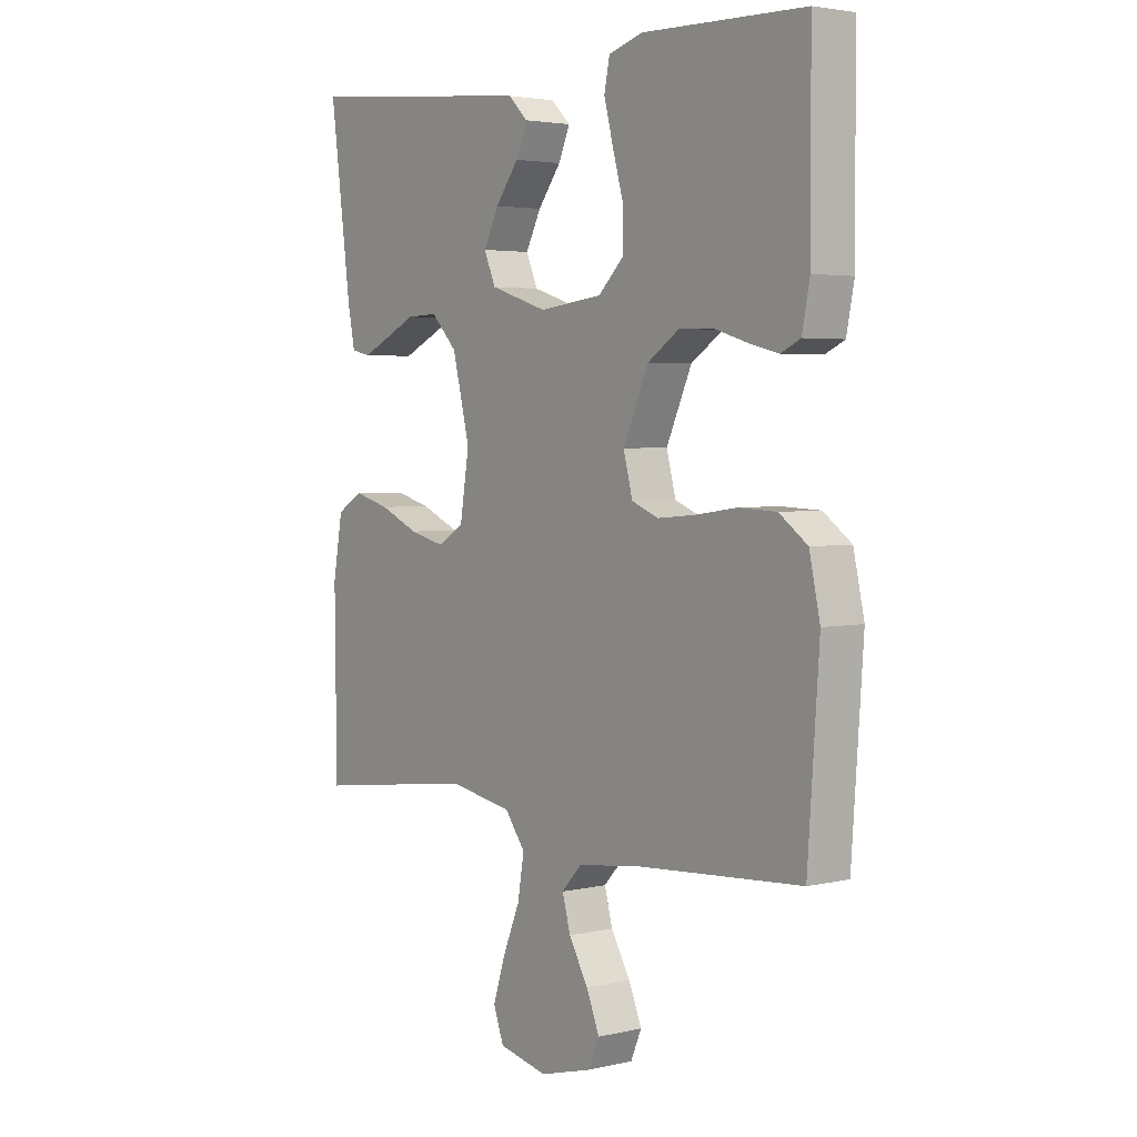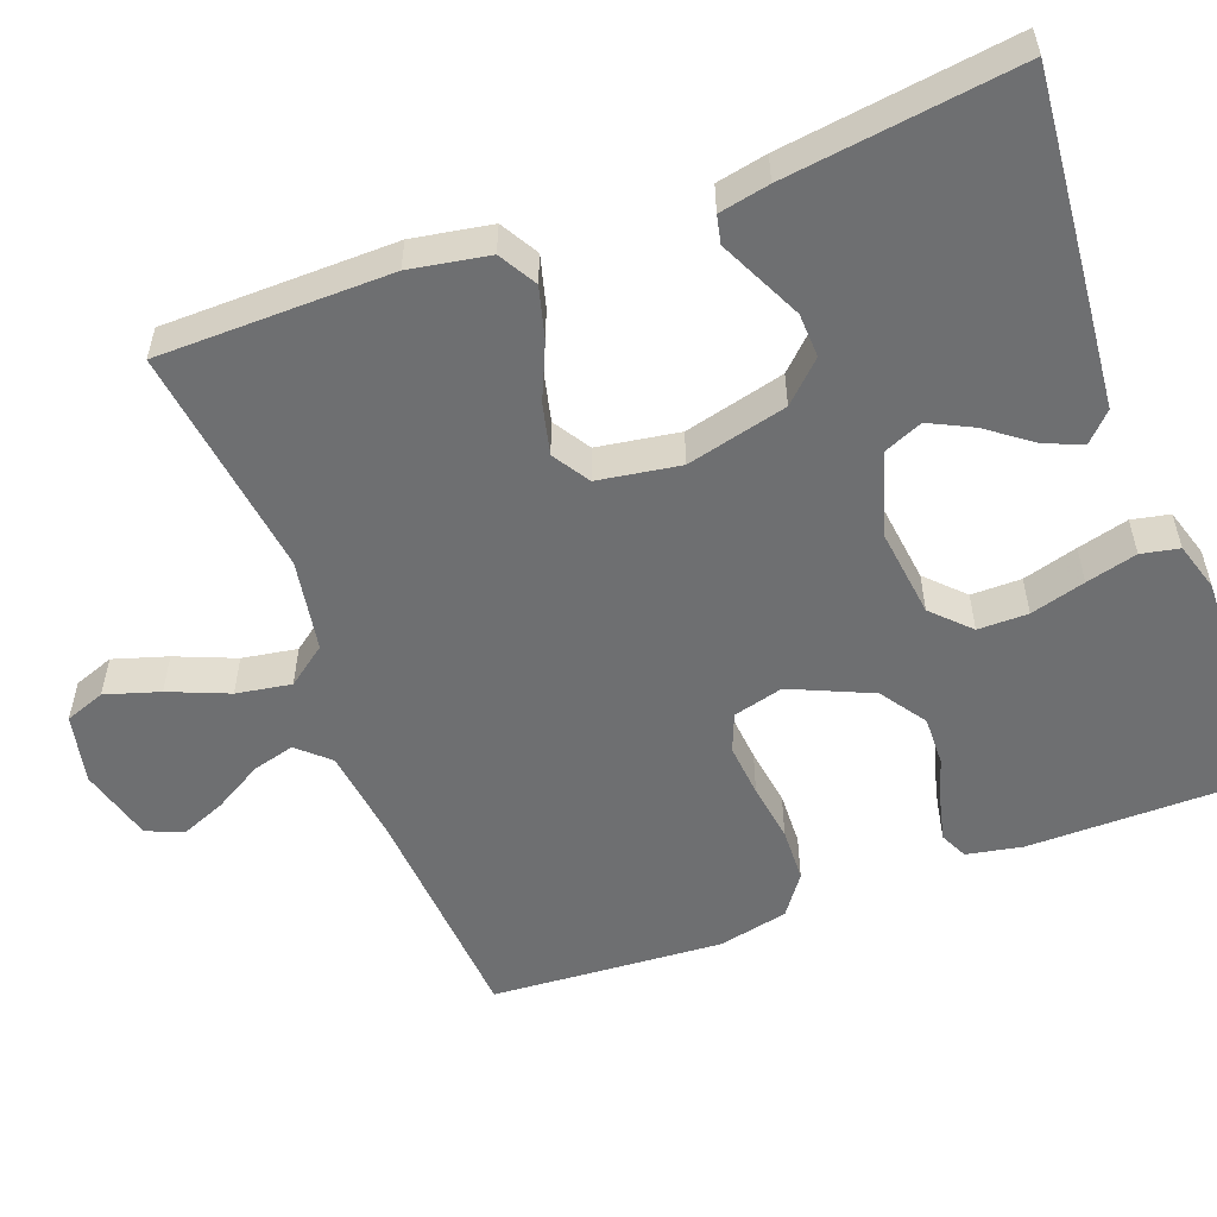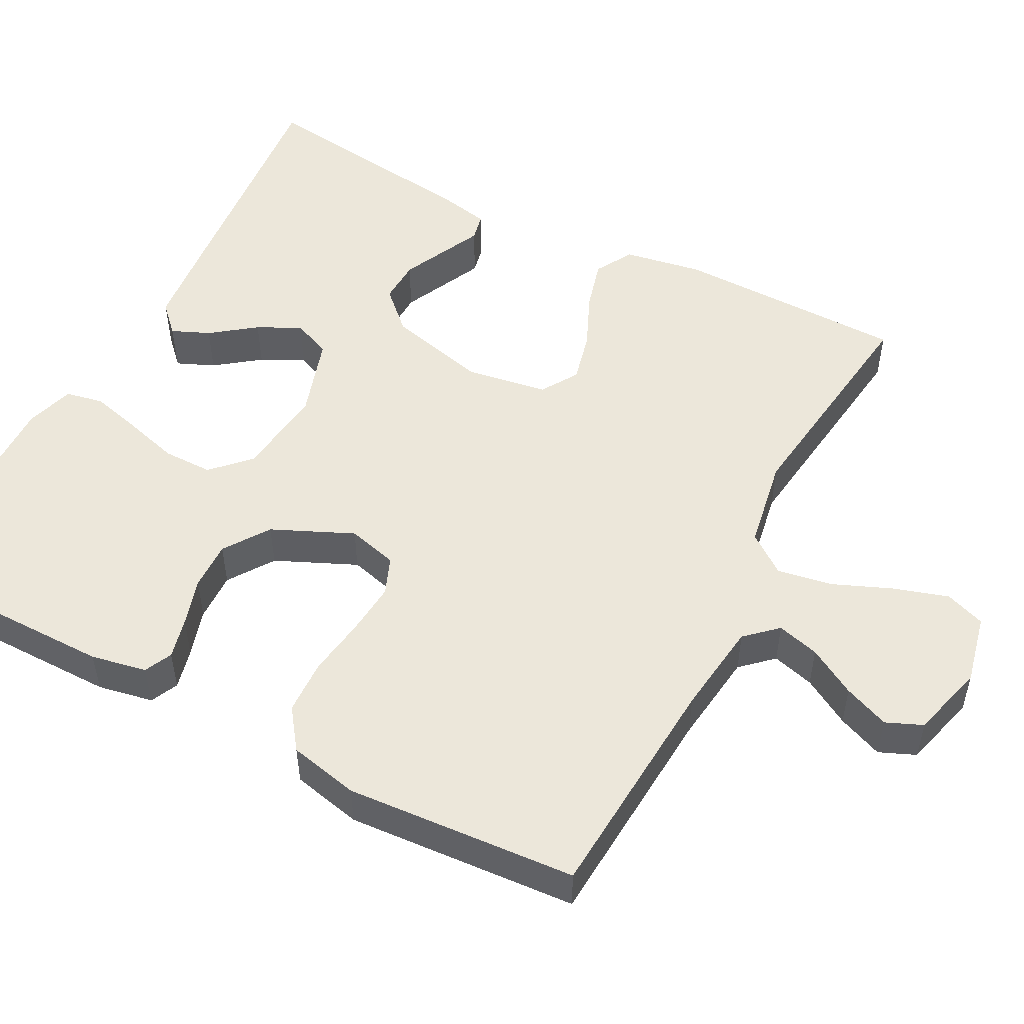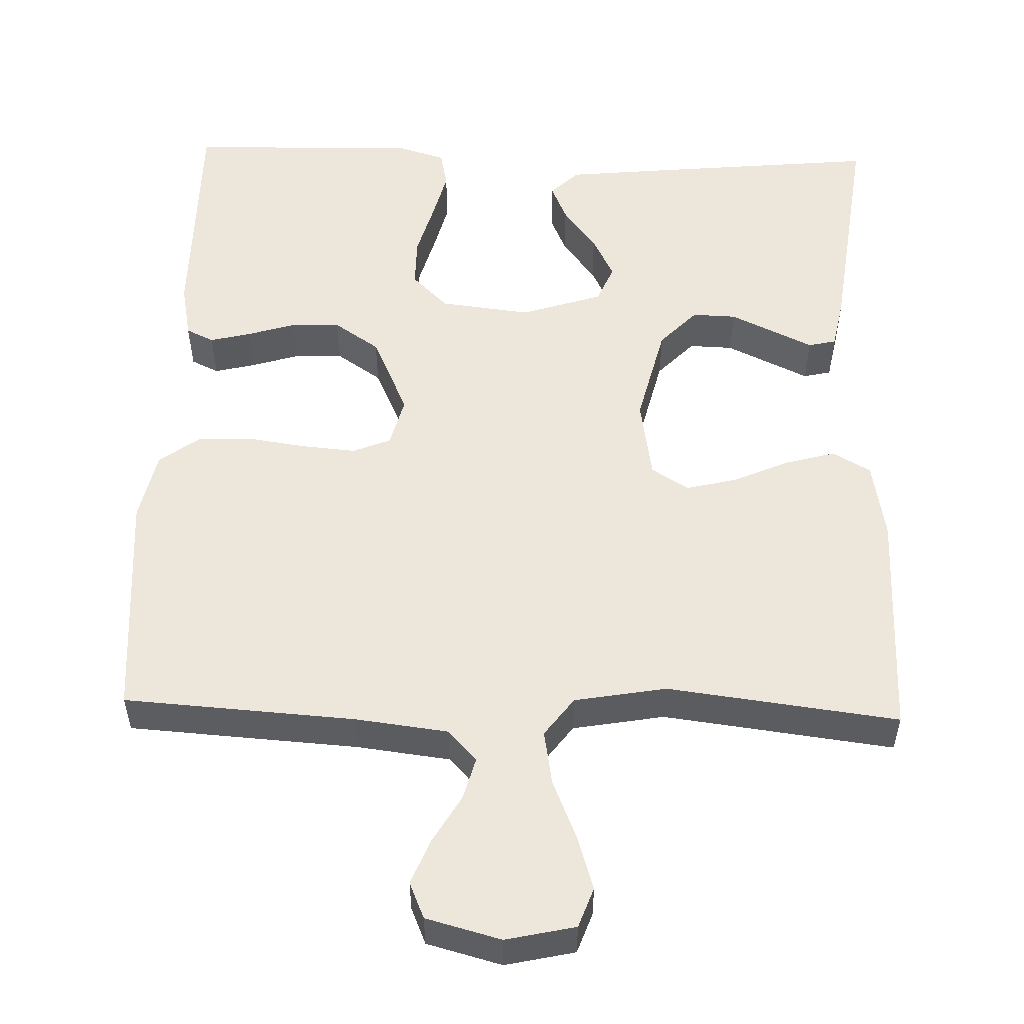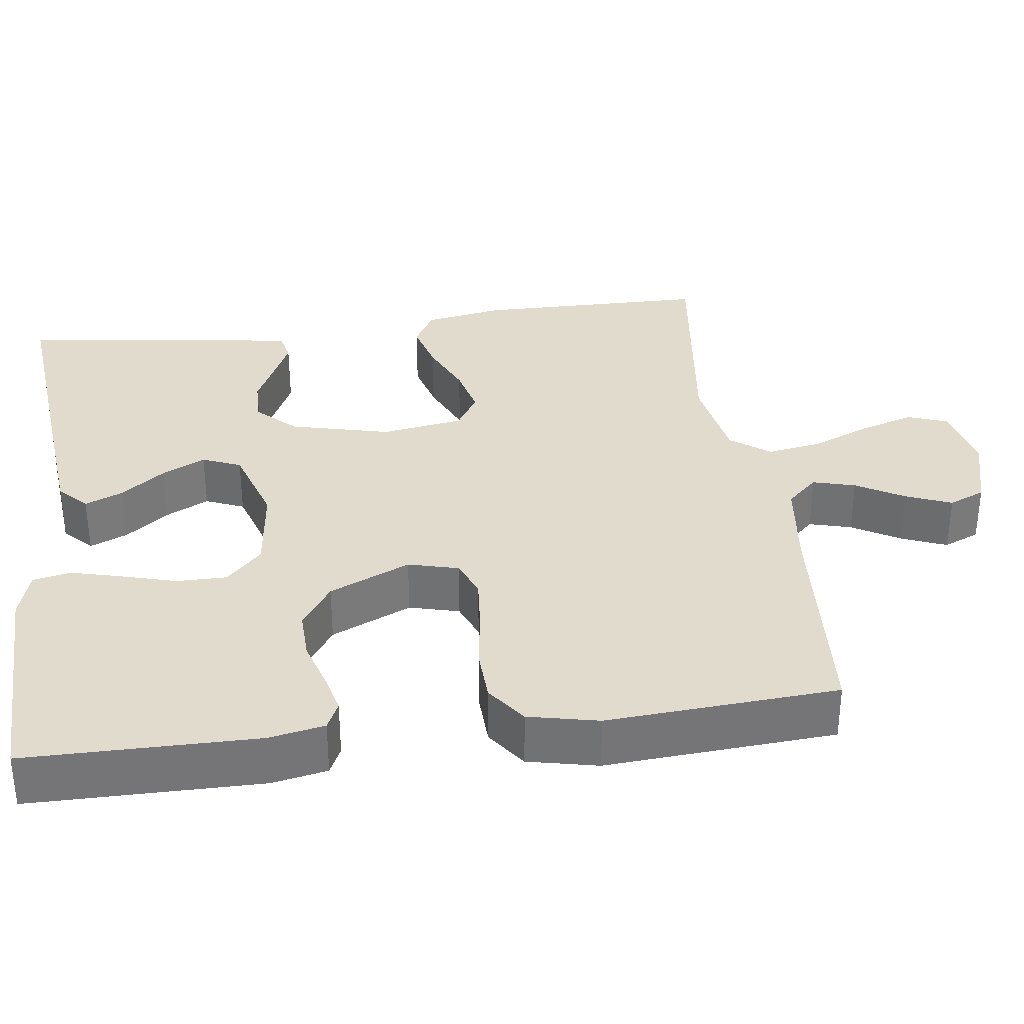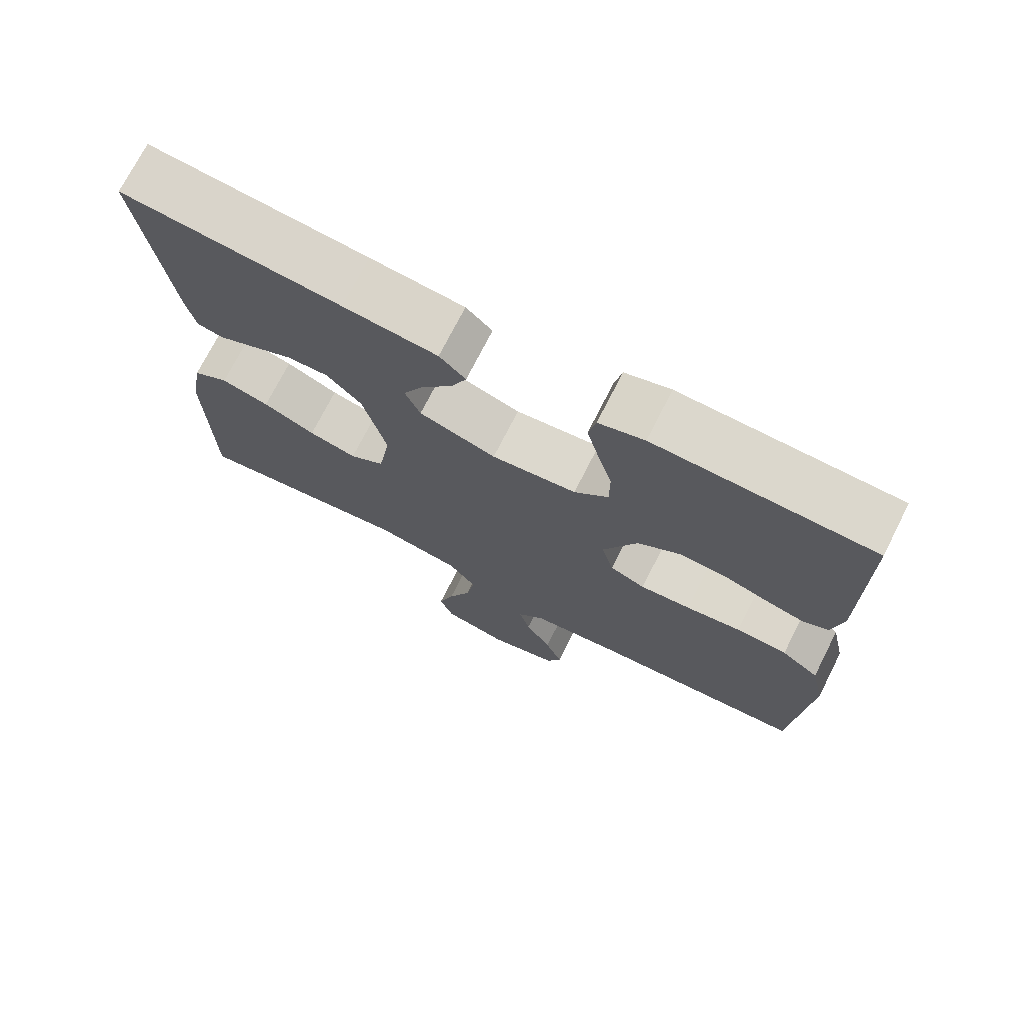
<metadata>
{"format":"obj","ext":"obj","renderer":"f3d","projection":"perspective","resolution":1024,"background":"white","views":[{"elev":3.4,"azim":52.2,"up":"+Z"},{"elev":-54.5,"azim":-69.3,"up":"+Y"},{"elev":51.4,"azim":117.7,"up":"+Y"},{"elev":53.7,"azim":-178.3,"up":"+Y"},{"elev":33.8,"azim":82.5,"up":"+Y"},{"elev":73.0,"azim":26.9,"up":"+Z"}]}
</metadata>
<code>
v -0.5 0.07 -0.5
v -0.503 0.07 -0.2
v -0.485 0.07 -0.098
v -0.436 0.07 -0.07
v -0.37 0.07 -0.088
v -0.298 0.07 -0.12
v -0.232 0.07 -0.136
v -0.184 0.07 -0.106
v -0.167 0.07 0
v -0.199 0.07 0.13
v -0.247 0.07 0.18
v -0.304 0.07 0.178
v -0.361 0.07 0.151
v -0.412 0.07 0.127
v -0.448 0.07 0.135
v -0.461 0.07 0.2
v -0.5 0.07 0.5
v -0.2 0.07 0.471
v -0.071 0.07 0.458
v -0.035 0.07 0.423
v -0.056 0.07 0.374
v -0.099 0.07 0.317
v -0.127 0.07 0.261
v -0.106 0.07 0.211
v 0 0.07 0.177
v 0.117 0.07 0.191
v 0.164 0.07 0.237
v 0.164 0.07 0.302
v 0.144 0.07 0.373
v 0.127 0.07 0.439
v 0.137 0.07 0.488
v 0.2 0.07 0.507
v 0.5 0.07 0.5
v 0.501 0.07 0.2
v 0.487 0.07 0.128
v 0.451 0.07 0.111
v 0.398 0.07 0.124
v 0.336 0.07 0.143
v 0.272 0.07 0.145
v 0.213 0.07 0.105
v 0.166 0.07 0
v 0.183 0.07 -0.065
v 0.232 0.07 -0.085
v 0.302 0.07 -0.079
v 0.378 0.07 -0.068
v 0.449 0.07 -0.071
v 0.501 0.07 -0.109
v 0.521 0.07 -0.2
v 0.5 0.07 -0.5
v 0.2 0.07 -0.52
v 0.079 0.07 -0.535
v 0.042 0.07 -0.575
v 0.057 0.07 -0.63
v 0.093 0.07 -0.692
v 0.117 0.07 -0.751
v 0.097 0.07 -0.798
v 0 0.07 -0.824
v -0.09 0.07 -0.804
v -0.109 0.07 -0.752
v -0.087 0.07 -0.682
v -0.055 0.07 -0.605
v -0.043 0.07 -0.534
v -0.081 0.07 -0.483
v -0.2 0.07 -0.462
v -0.5 0 -0.5
v -0.503 0 -0.2
v -0.485 0 -0.098
v -0.436 0 -0.07
v -0.37 0 -0.088
v -0.298 0 -0.12
v -0.232 0 -0.136
v -0.184 0 -0.106
v -0.167 0 0
v -0.199 0 0.13
v -0.247 0 0.18
v -0.304 0 0.178
v -0.361 0 0.151
v -0.412 0 0.127
v -0.448 0 0.135
v -0.461 0 0.2
v -0.5 0 0.5
v -0.2 0 0.471
v -0.071 0 0.458
v -0.035 0 0.423
v -0.056 0 0.374
v -0.099 0 0.317
v -0.127 0 0.261
v -0.106 0 0.211
v 0 0 0.177
v 0.117 0 0.191
v 0.164 0 0.237
v 0.164 0 0.302
v 0.144 0 0.373
v 0.127 0 0.439
v 0.137 0 0.488
v 0.2 0 0.507
v 0.5 0 0.5
v 0.501 0 0.2
v 0.487 0 0.128
v 0.451 0 0.111
v 0.398 0 0.124
v 0.336 0 0.143
v 0.272 0 0.145
v 0.213 0 0.105
v 0.166 0 0
v 0.183 0 -0.065
v 0.232 0 -0.085
v 0.302 0 -0.079
v 0.378 0 -0.068
v 0.449 0 -0.071
v 0.501 0 -0.109
v 0.521 0 -0.2
v 0.5 0 -0.5
v 0.2 0 -0.52
v 0.079 0 -0.535
v 0.042 0 -0.575
v 0.057 0 -0.63
v 0.093 0 -0.692
v 0.117 0 -0.751
v 0.097 0 -0.798
v 0 0 -0.824
v -0.09 0 -0.804
v -0.109 0 -0.752
v -0.087 0 -0.682
v -0.055 0 -0.605
v -0.043 0 -0.534
v -0.081 0 -0.483
v -0.2 0 -0.462
f 58 59 60 61
f 56 57 58 61
f 56 61 62
f 53 54 55 56
f 52 53 56 62
f 51 52 62 63
f 47 48 49 50
f 47 50 51 63
f 44 45 46 47
f 43 44 47 63
f 35 36 37 38
f 33 34 35 38
f 33 38 39
f 32 33 39 40
f 28 29 30 31
f 28 31 32 40
f 19 20 21 22
f 19 22 23
f 18 19 23
f 17 18 23
f 16 17 23 24
f 12 13 14 15
f 12 15 16
f 11 12 16 24
f 3 4 5 6
f 3 6 7
f 64 1 2 3
f 64 3 7
f 42 43 63 64
f 41 42 64 7
f 27 28 40 41
f 26 27 41
f 25 26 41
f 10 11 24 25
f 9 10 25 41
f 8 9 41
f 7 8 41
f 125 124 123 122
f 125 122 121 120
f 126 125 120
f 120 119 118 117
f 126 120 117 116
f 127 126 116 115
f 114 113 112 111
f 127 115 114 111
f 111 110 109 108
f 127 111 108 107
f 102 101 100 99
f 102 99 98 97
f 103 102 97
f 104 103 97 96
f 95 94 93 92
f 104 96 95 92
f 86 85 84 83
f 87 86 83
f 87 83 82
f 87 82 81
f 88 87 81 80
f 79 78 77 76
f 80 79 76
f 88 80 76 75
f 70 69 68 67
f 71 70 67
f 67 66 65 128
f 71 67 128
f 128 127 107 106
f 71 128 106 105
f 105 104 92 91
f 105 91 90
f 105 90 89
f 89 88 75 74
f 105 89 74 73
f 105 73 72
f 105 72 71
f 1 65 66 2
f 2 66 67 3
f 3 67 68 4
f 4 68 69 5
f 5 69 70 6
f 6 70 71 7
f 7 71 72 8
f 8 72 73 9
f 9 73 74 10
f 10 74 75 11
f 11 75 76 12
f 12 76 77 13
f 13 77 78 14
f 14 78 79 15
f 15 79 80 16
f 16 80 81 17
f 17 81 82 18
f 18 82 83 19
f 19 83 84 20
f 20 84 85 21
f 21 85 86 22
f 22 86 87 23
f 23 87 88 24
f 24 88 89 25
f 25 89 90 26
f 26 90 91 27
f 27 91 92 28
f 28 92 93 29
f 29 93 94 30
f 30 94 95 31
f 31 95 96 32
f 32 96 97 33
f 33 97 98 34
f 34 98 99 35
f 35 99 100 36
f 36 100 101 37
f 37 101 102 38
f 38 102 103 39
f 39 103 104 40
f 40 104 105 41
f 41 105 106 42
f 42 106 107 43
f 43 107 108 44
f 44 108 109 45
f 45 109 110 46
f 46 110 111 47
f 47 111 112 48
f 48 112 113 49
f 49 113 114 50
f 50 114 115 51
f 51 115 116 52
f 52 116 117 53
f 53 117 118 54
f 54 118 119 55
f 55 119 120 56
f 56 120 121 57
f 57 121 122 58
f 58 122 123 59
f 59 123 124 60
f 60 124 125 61
f 61 125 126 62
f 62 126 127 63
f 63 127 128 64
f 64 128 65 1

</code>
